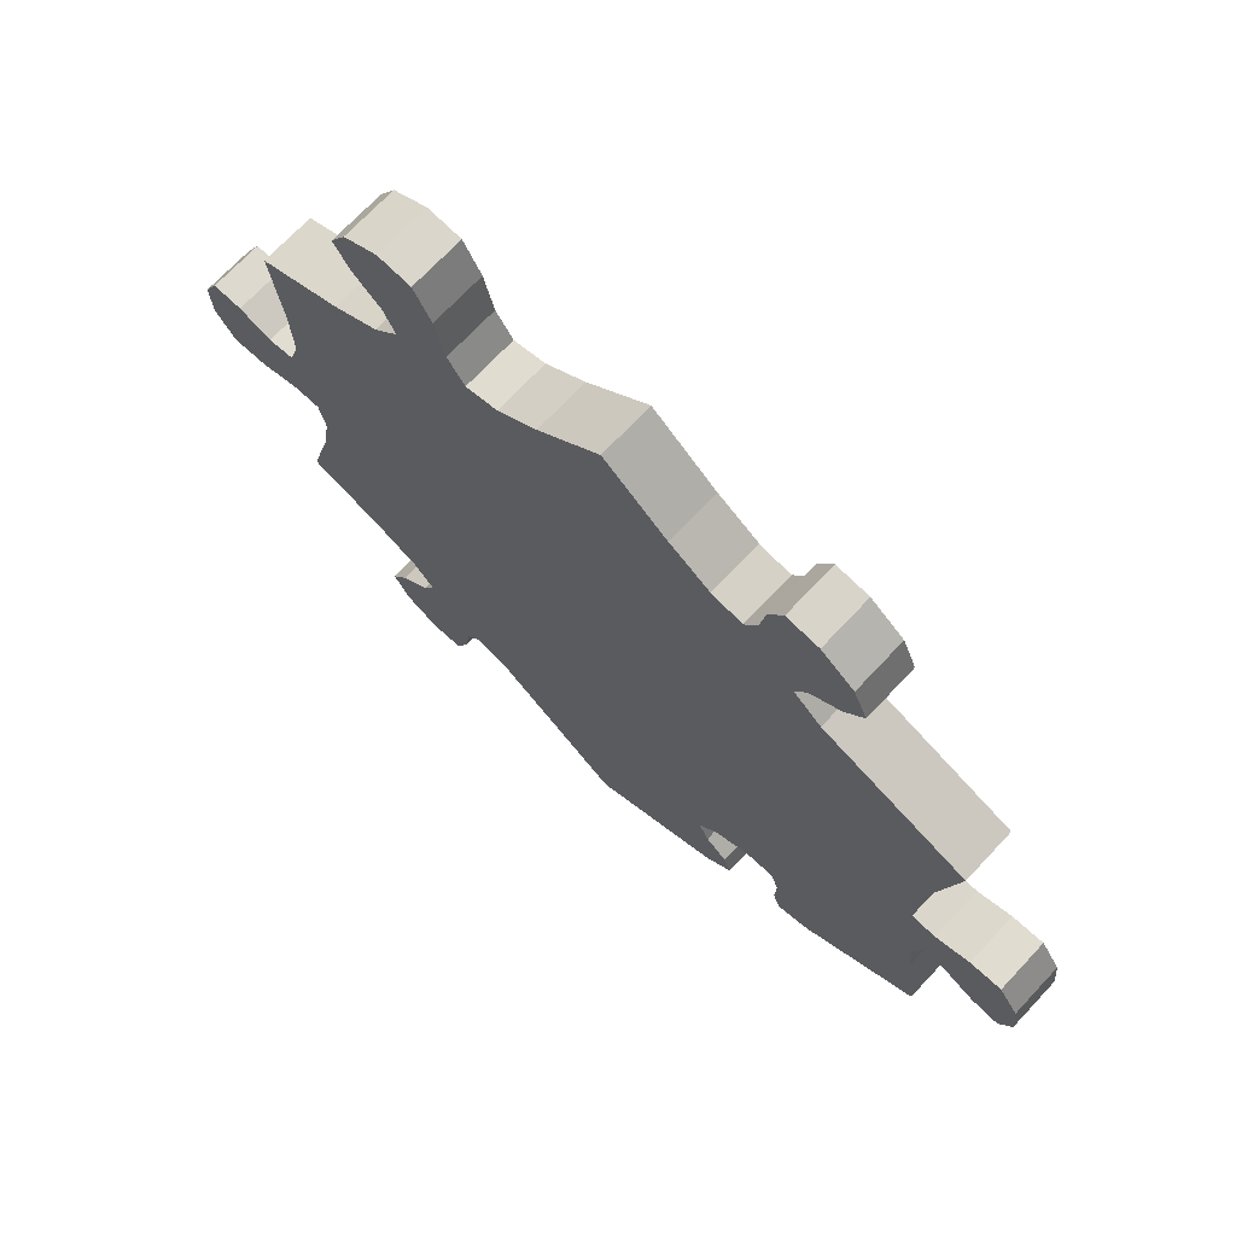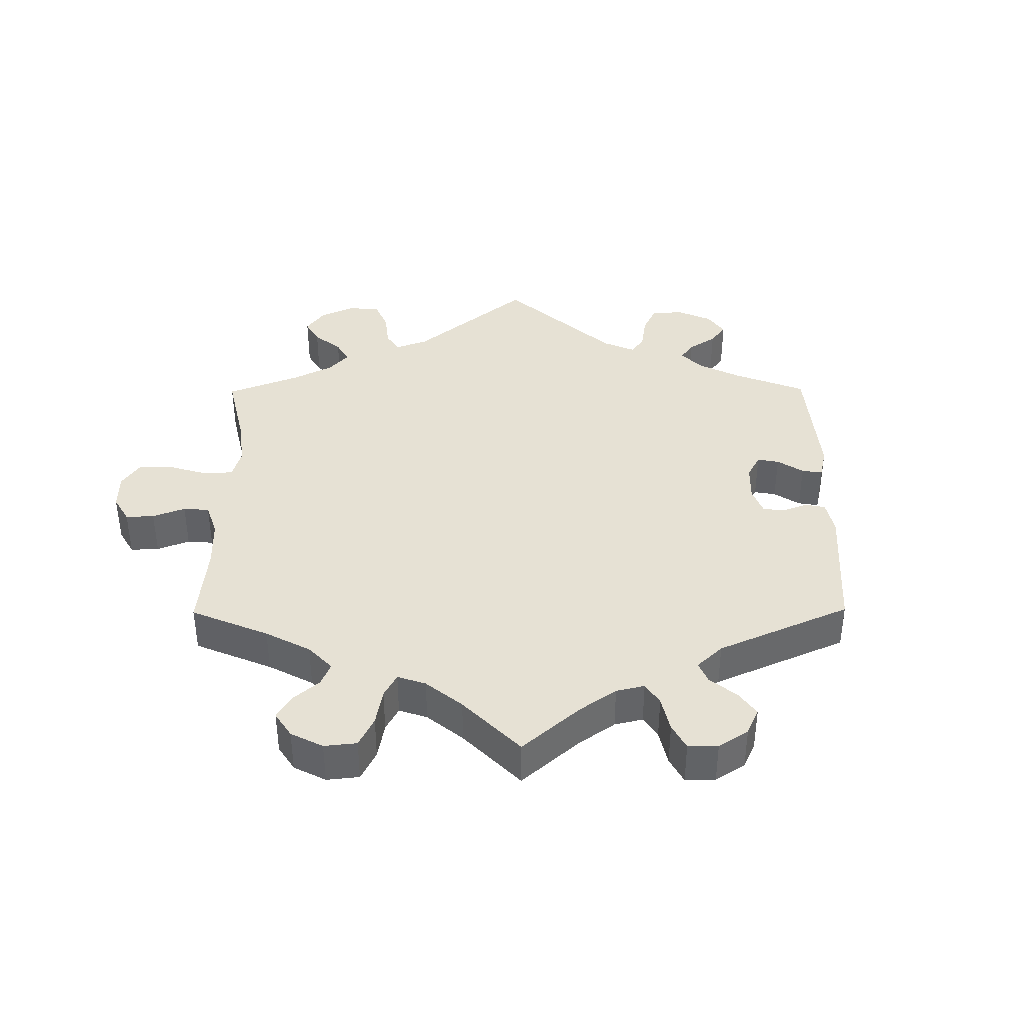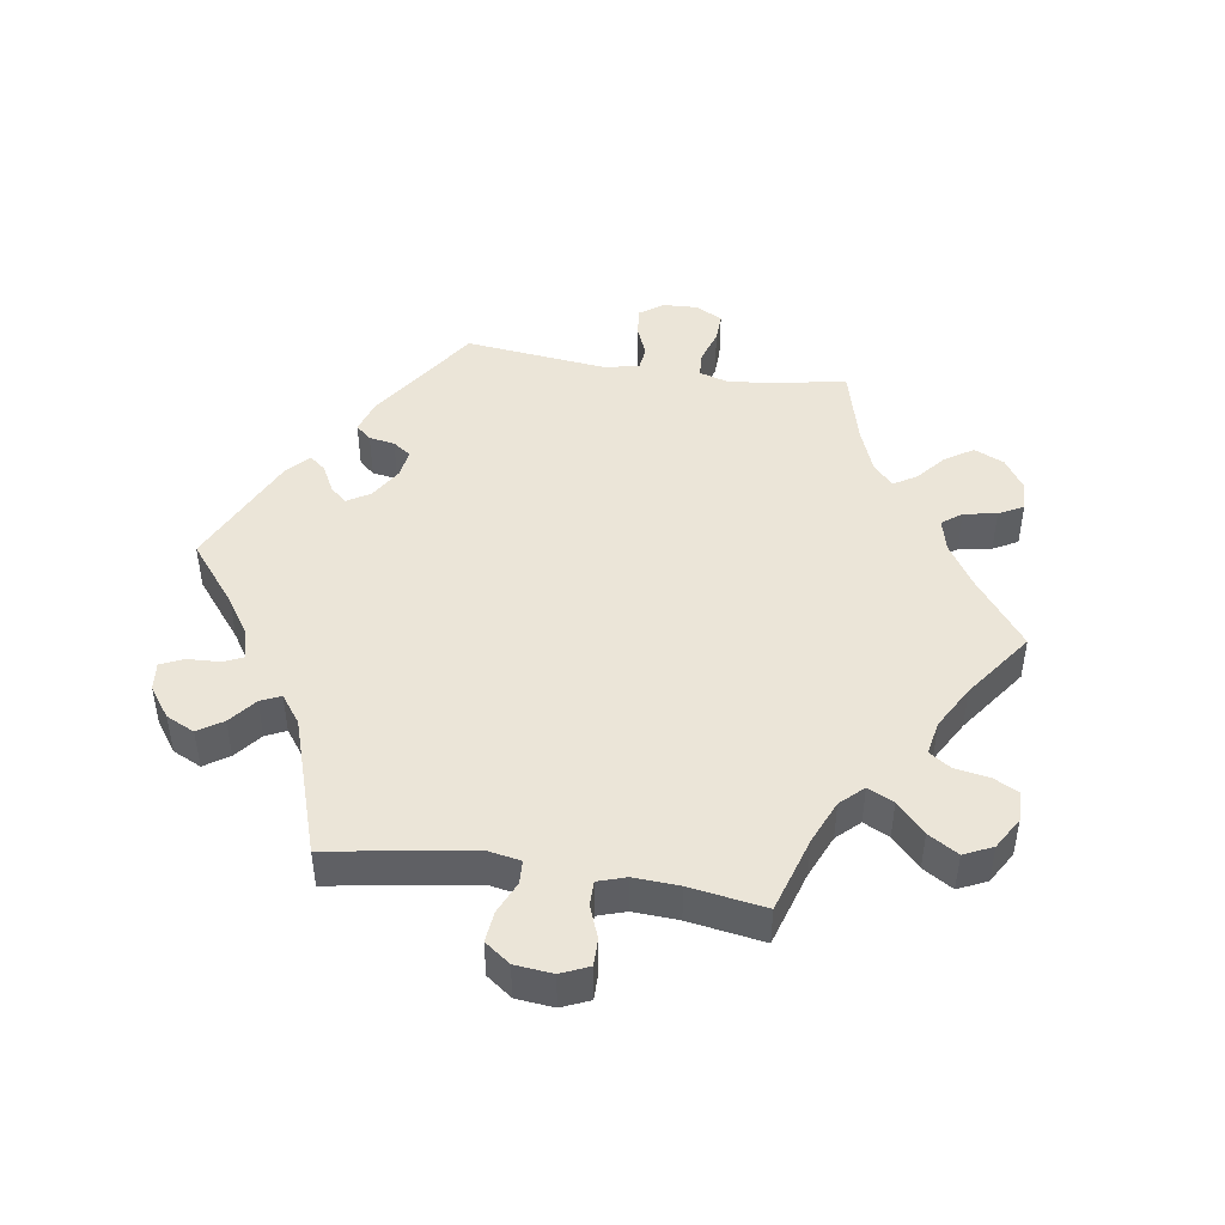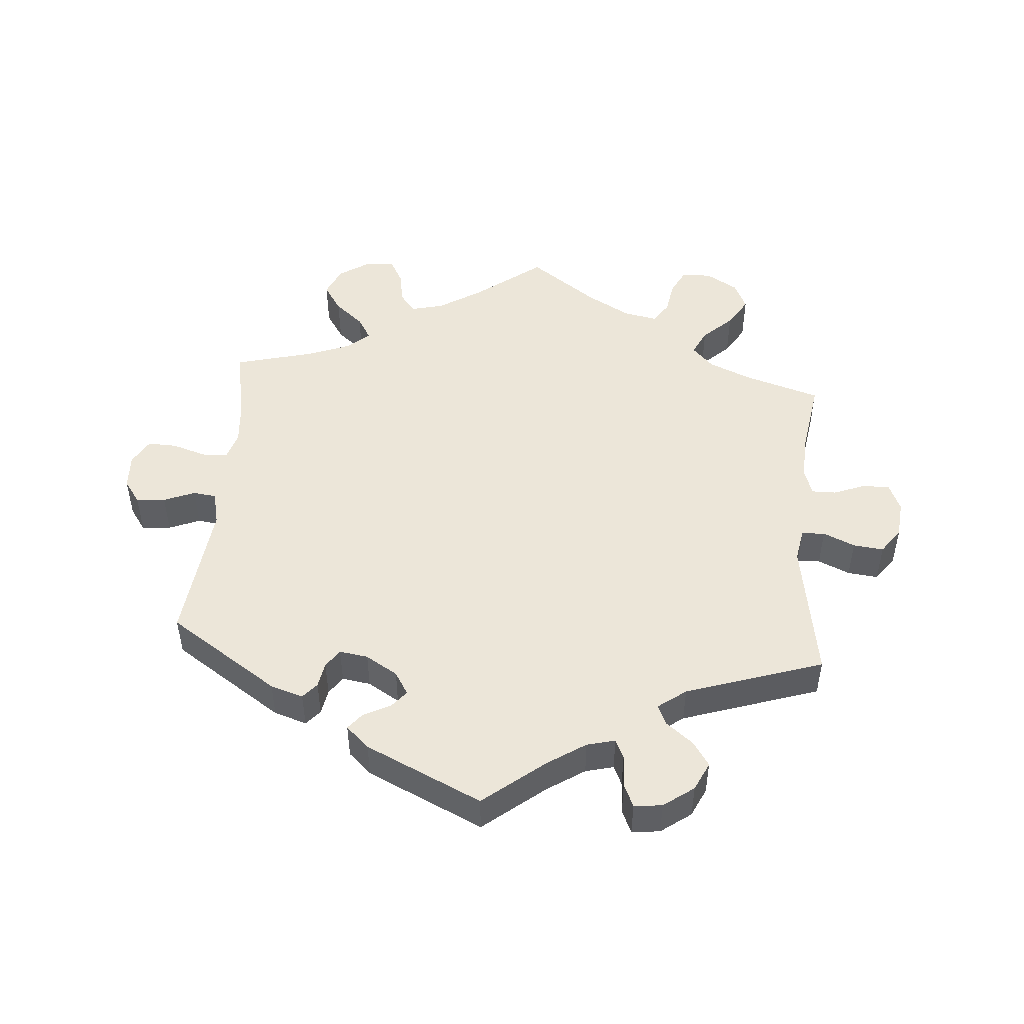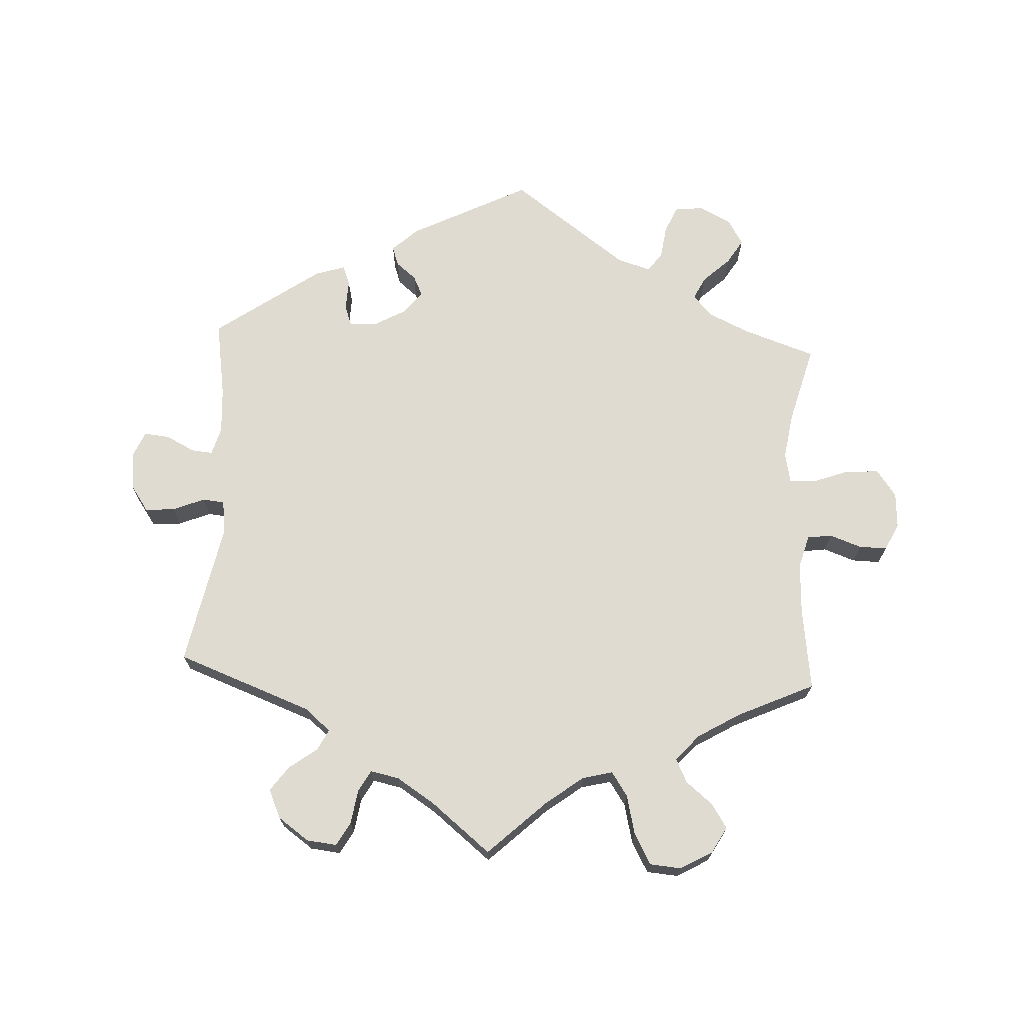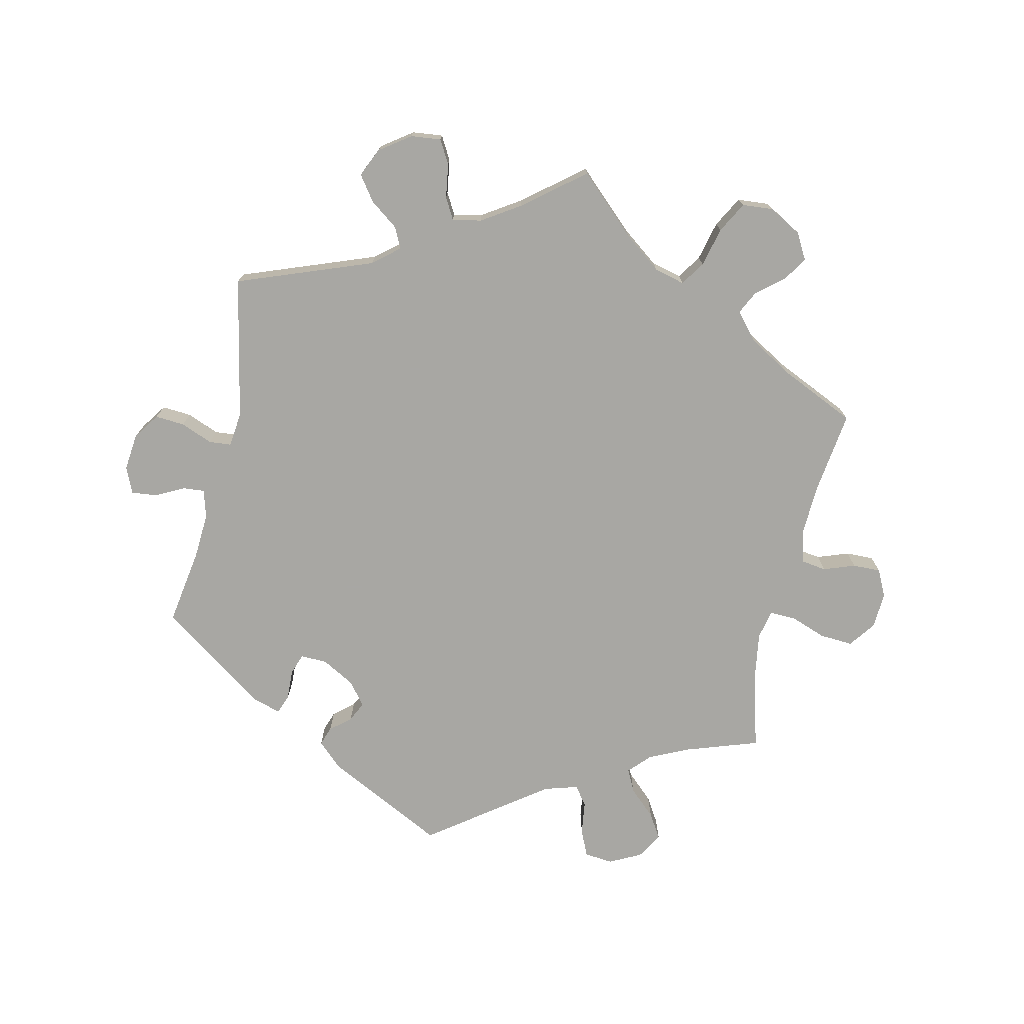
<metadata>
{"format":"obj","ext":"obj","renderer":"f3d","projection":"perspective","resolution":1024,"background":"white","views":[{"elev":71.1,"azim":-136.8,"up":"+Z"},{"elev":39.3,"azim":119.6,"up":"+Y"},{"elev":45.9,"azim":-21.1,"up":"+Y"},{"elev":48.8,"azim":-115.4,"up":"+Y"},{"elev":70.2,"azim":2.7,"up":"+Y"},{"elev":-74.5,"azim":-12.9,"up":"+Y"}]}
</metadata>
<code>
v 0.485 0.07 0.164
v 0.482 0.07 0.088
v 0.496 0.07 0.039
v 0.533 0.07 0.034
v 0.58 0.07 0.051
v 0.622 0.07 0.052
v 0.642 0.07 0.012
v 0.639 0.07 -0.042
v 0.61 0.07 -0.082
v 0.56 0.07 -0.079
v 0.507 0.07 -0.06
v 0.467 0.07 -0.059
v 0.458 0.07 -0.103
v 0.469 0.07 -0.172
v 0.501 0.07 -0.289
v 0.393 0.07 -0.326
v 0.333 0.07 -0.354
v 0.303 0.07 -0.386
v 0.32 0.07 -0.42
v 0.36 0.07 -0.457
v 0.383 0.07 -0.494
v 0.36 0.07 -0.533
v 0.313 0.07 -0.557
v 0.27 0.07 -0.553
v 0.252 0.07 -0.513
v 0.245 0.07 -0.463
v 0.224 0.07 -0.435
v 0.174 0.07 -0.45
v 0 0.07 -0.578
v -0.178 0.07 -0.489
v -0.216 0.07 -0.454
v -0.206 0.07 -0.425
v -0.176 0.07 -0.4
v -0.162 0.07 -0.37
v -0.189 0.07 -0.336
v -0.238 0.07 -0.309
v -0.278 0.07 -0.308
v -0.289 0.07 -0.339
v -0.287 0.07 -0.385
v -0.298 0.07 -0.414
v -0.343 0.07 -0.4
v -0.501 0.07 -0.289
v -0.483 0.07 -0.173
v -0.479 0.07 -0.105
v -0.491 0.07 -0.063
v -0.523 0.07 -0.066
v -0.566 0.07 -0.088
v -0.604 0.07 -0.092
v -0.621 0.07 -0.053
v -0.615 0.07 0.003
v -0.588 0.07 0.042
v -0.544 0.07 0.039
v -0.496 0.07 0.02
v -0.463 0.07 0.023
v -0.457 0.07 0.075
v -0.501 0.07 0.288
v -0.299 0.07 0.364
v -0.26 0.07 0.397
v -0.276 0.07 0.428
v -0.318 0.07 0.459
v -0.345 0.07 0.496
v -0.326 0.07 0.539
v -0.28 0.07 0.572
v -0.235 0.07 0.577
v -0.215 0.07 0.542
v -0.207 0.07 0.491
v -0.189 0.07 0.459
v -0.146 0.07 0.468
v -0.089 0.07 0.505
v 0 0.07 0.577
v 0.087 0.07 0.496
v 0.143 0.07 0.454
v 0.188 0.07 0.443
v 0.212 0.07 0.479
v 0.226 0.07 0.538
v 0.251 0.07 0.584
v 0.298 0.07 0.588
v 0.346 0.07 0.561
v 0.368 0.07 0.522
v 0.345 0.07 0.486
v 0.305 0.07 0.453
v 0.288 0.07 0.418
v 0.322 0.07 0.379
v 0.386 0.07 0.341
v 0.501 0.07 0.289
v 0.485 0 0.164
v 0.482 0 0.088
v 0.496 0 0.039
v 0.533 0 0.034
v 0.58 0 0.051
v 0.622 0 0.052
v 0.642 0 0.012
v 0.639 0 -0.042
v 0.61 0 -0.082
v 0.56 0 -0.079
v 0.507 0 -0.06
v 0.467 0 -0.059
v 0.458 0 -0.103
v 0.469 0 -0.172
v 0.501 0 -0.289
v 0.393 0 -0.326
v 0.333 0 -0.354
v 0.303 0 -0.386
v 0.32 0 -0.42
v 0.36 0 -0.457
v 0.383 0 -0.494
v 0.36 0 -0.533
v 0.313 0 -0.557
v 0.27 0 -0.553
v 0.252 0 -0.513
v 0.245 0 -0.463
v 0.224 0 -0.435
v 0.174 0 -0.45
v 0 0 -0.578
v -0.178 0 -0.489
v -0.216 0 -0.454
v -0.206 0 -0.425
v -0.176 0 -0.4
v -0.162 0 -0.37
v -0.189 0 -0.336
v -0.238 0 -0.309
v -0.278 0 -0.308
v -0.289 0 -0.339
v -0.287 0 -0.385
v -0.298 0 -0.414
v -0.343 0 -0.4
v -0.501 0 -0.289
v -0.483 0 -0.173
v -0.479 0 -0.105
v -0.491 0 -0.063
v -0.523 0 -0.066
v -0.566 0 -0.088
v -0.604 0 -0.092
v -0.621 0 -0.053
v -0.615 0 0.003
v -0.588 0 0.042
v -0.544 0 0.039
v -0.496 0 0.02
v -0.463 0 0.023
v -0.457 0 0.075
v -0.501 0 0.288
v -0.299 0 0.364
v -0.26 0 0.397
v -0.276 0 0.428
v -0.318 0 0.459
v -0.345 0 0.496
v -0.326 0 0.539
v -0.28 0 0.572
v -0.235 0 0.577
v -0.215 0 0.542
v -0.207 0 0.491
v -0.189 0 0.459
v -0.146 0 0.468
v -0.089 0 0.505
v 0 0 0.577
v 0.087 0 0.496
v 0.143 0 0.454
v 0.188 0 0.443
v 0.212 0 0.479
v 0.226 0 0.538
v 0.251 0 0.584
v 0.298 0 0.588
v 0.346 0 0.561
v 0.368 0 0.522
v 0.345 0 0.486
v 0.305 0 0.453
v 0.288 0 0.418
v 0.322 0 0.379
v 0.386 0 0.341
v 0.501 0 0.289
f 84 85 1
f 83 84 1 2
f 82 83 2 3
f 78 79 80 81
f 78 81 82
f 77 78 82
f 74 75 76 77
f 73 74 77 82
f 72 73 82 3
f 69 70 71
f 68 69 71 72
f 67 68 72 3
f 63 64 65 66
f 63 66 67
f 62 63 67
f 59 60 61 62
f 58 59 62 67
f 55 56 57
f 54 55 57 58
f 50 51 52 53
f 50 53 54
f 49 50 54
f 46 47 48 49
f 45 46 49 54
f 44 45 54 58
f 40 41 42 43
f 38 39 40 43
f 37 38 43 44
f 36 37 44 58
f 30 31 32 33
f 28 29 30 33
f 27 28 33 34
f 23 24 25 26
f 21 22 23 26
f 19 20 21 26
f 18 19 26 27
f 17 18 27 34
f 14 15 16
f 13 14 16 17
f 12 13 17 34
f 8 9 10 11
f 8 11 12
f 7 8 12
f 4 5 6 7
f 3 4 7 12
f 35 36 58 67
f 34 35 67
f 3 12 34 67
f 86 170 169
f 87 86 169 168
f 88 87 168 167
f 166 165 164 163
f 167 166 163
f 167 163 162
f 162 161 160 159
f 167 162 159 158
f 88 167 158 157
f 156 155 154
f 157 156 154 153
f 88 157 153 152
f 151 150 149 148
f 152 151 148
f 152 148 147
f 147 146 145 144
f 152 147 144 143
f 142 141 140
f 143 142 140 139
f 138 137 136 135
f 139 138 135
f 139 135 134
f 134 133 132 131
f 139 134 131 130
f 143 139 130 129
f 128 127 126 125
f 128 125 124 123
f 129 128 123 122
f 143 129 122 121
f 118 117 116 115
f 118 115 114 113
f 119 118 113 112
f 111 110 109 108
f 111 108 107 106
f 111 106 105 104
f 112 111 104 103
f 119 112 103 102
f 101 100 99
f 102 101 99 98
f 119 102 98 97
f 96 95 94 93
f 97 96 93
f 97 93 92
f 92 91 90 89
f 97 92 89 88
f 152 143 121 120
f 152 120 119
f 152 119 97 88
f 1 86 87 2
f 2 87 88 3
f 3 88 89 4
f 4 89 90 5
f 5 90 91 6
f 6 91 92 7
f 7 92 93 8
f 8 93 94 9
f 9 94 95 10
f 10 95 96 11
f 11 96 97 12
f 12 97 98 13
f 13 98 99 14
f 14 99 100 15
f 15 100 101 16
f 16 101 102 17
f 17 102 103 18
f 18 103 104 19
f 19 104 105 20
f 20 105 106 21
f 21 106 107 22
f 22 107 108 23
f 23 108 109 24
f 24 109 110 25
f 25 110 111 26
f 26 111 112 27
f 27 112 113 28
f 28 113 114 29
f 29 114 115 30
f 30 115 116 31
f 31 116 117 32
f 32 117 118 33
f 33 118 119 34
f 34 119 120 35
f 35 120 121 36
f 36 121 122 37
f 37 122 123 38
f 38 123 124 39
f 39 124 125 40
f 40 125 126 41
f 41 126 127 42
f 42 127 128 43
f 43 128 129 44
f 44 129 130 45
f 45 130 131 46
f 46 131 132 47
f 47 132 133 48
f 48 133 134 49
f 49 134 135 50
f 50 135 136 51
f 51 136 137 52
f 52 137 138 53
f 53 138 139 54
f 54 139 140 55
f 55 140 141 56
f 56 141 142 57
f 57 142 143 58
f 58 143 144 59
f 59 144 145 60
f 60 145 146 61
f 61 146 147 62
f 62 147 148 63
f 63 148 149 64
f 64 149 150 65
f 65 150 151 66
f 66 151 152 67
f 67 152 153 68
f 68 153 154 69
f 69 154 155 70
f 70 155 156 71
f 71 156 157 72
f 72 157 158 73
f 73 158 159 74
f 74 159 160 75
f 75 160 161 76
f 76 161 162 77
f 77 162 163 78
f 78 163 164 79
f 79 164 165 80
f 80 165 166 81
f 81 166 167 82
f 82 167 168 83
f 83 168 169 84
f 84 169 170 85
f 85 170 86 1

</code>
